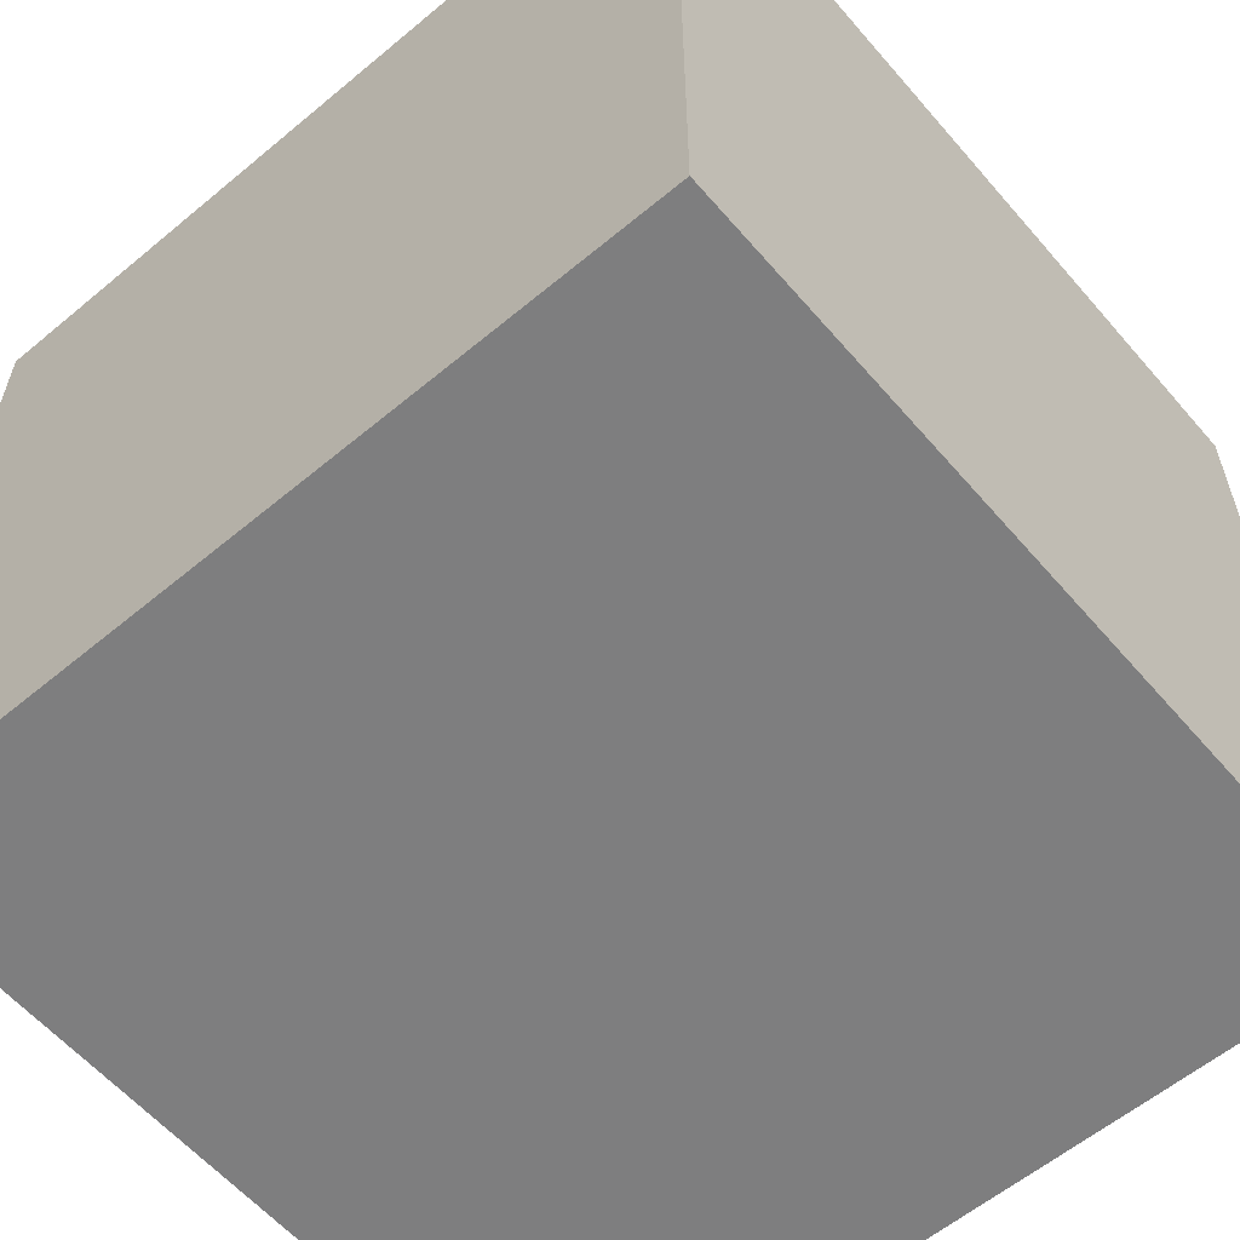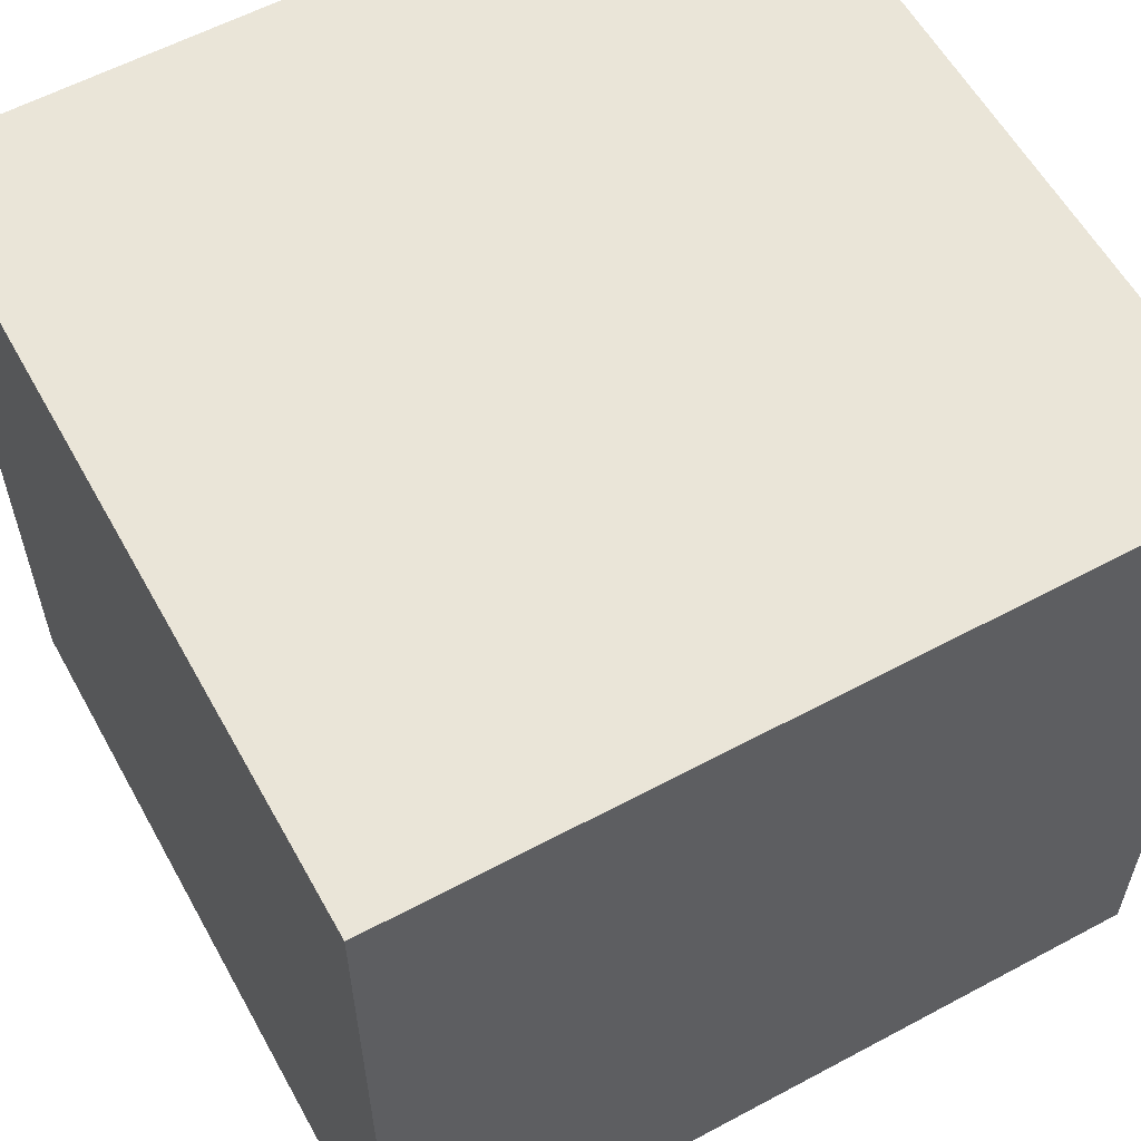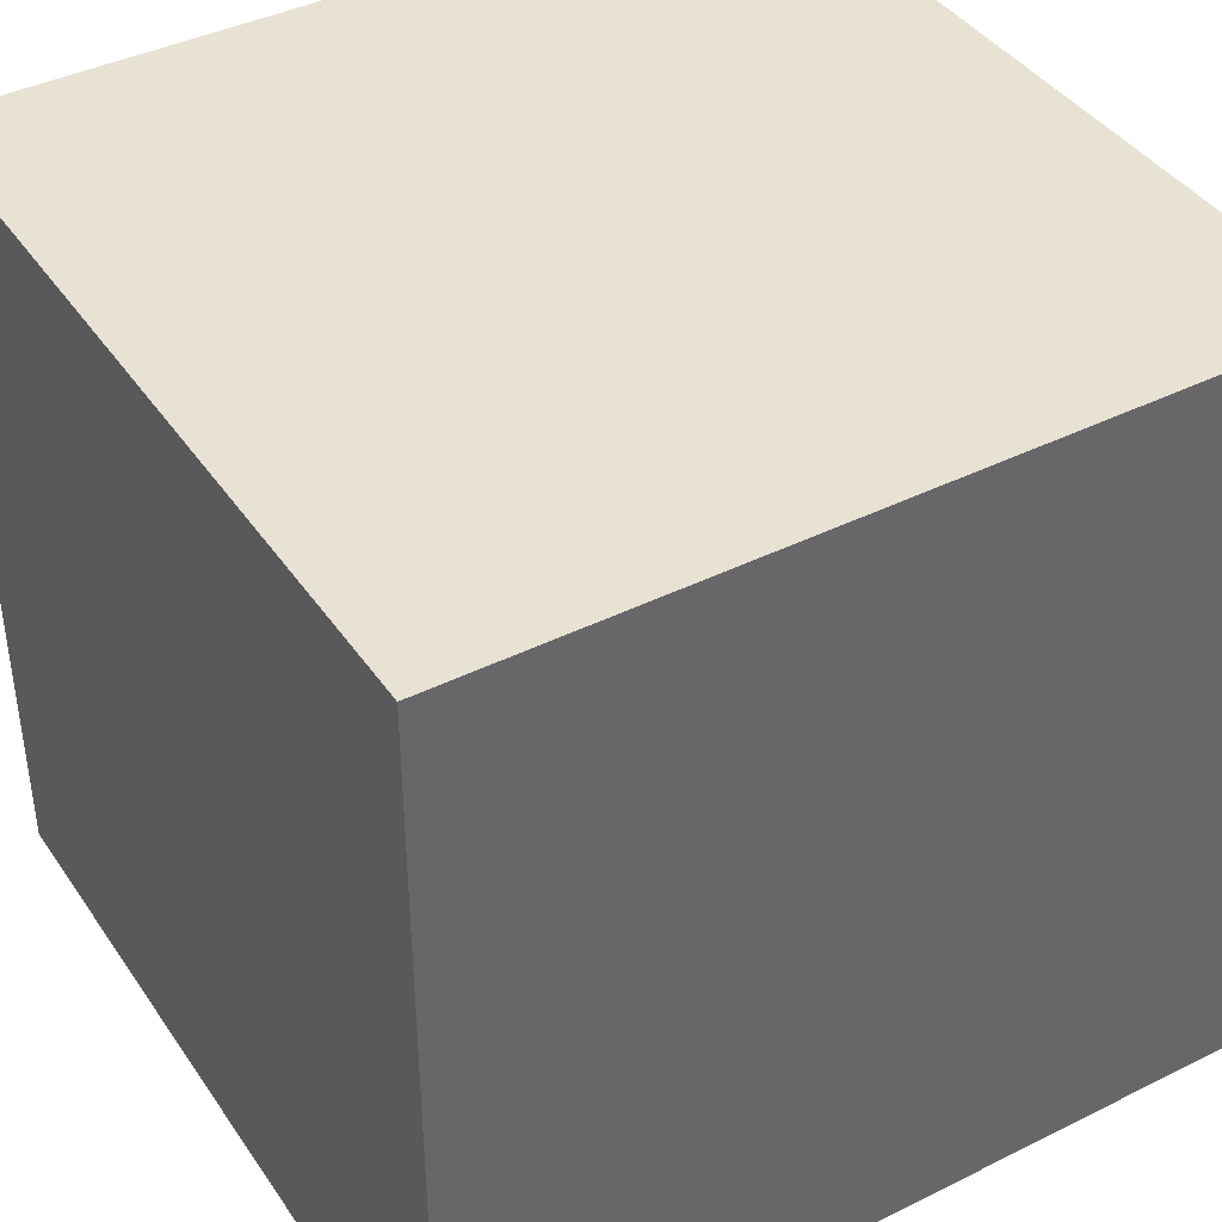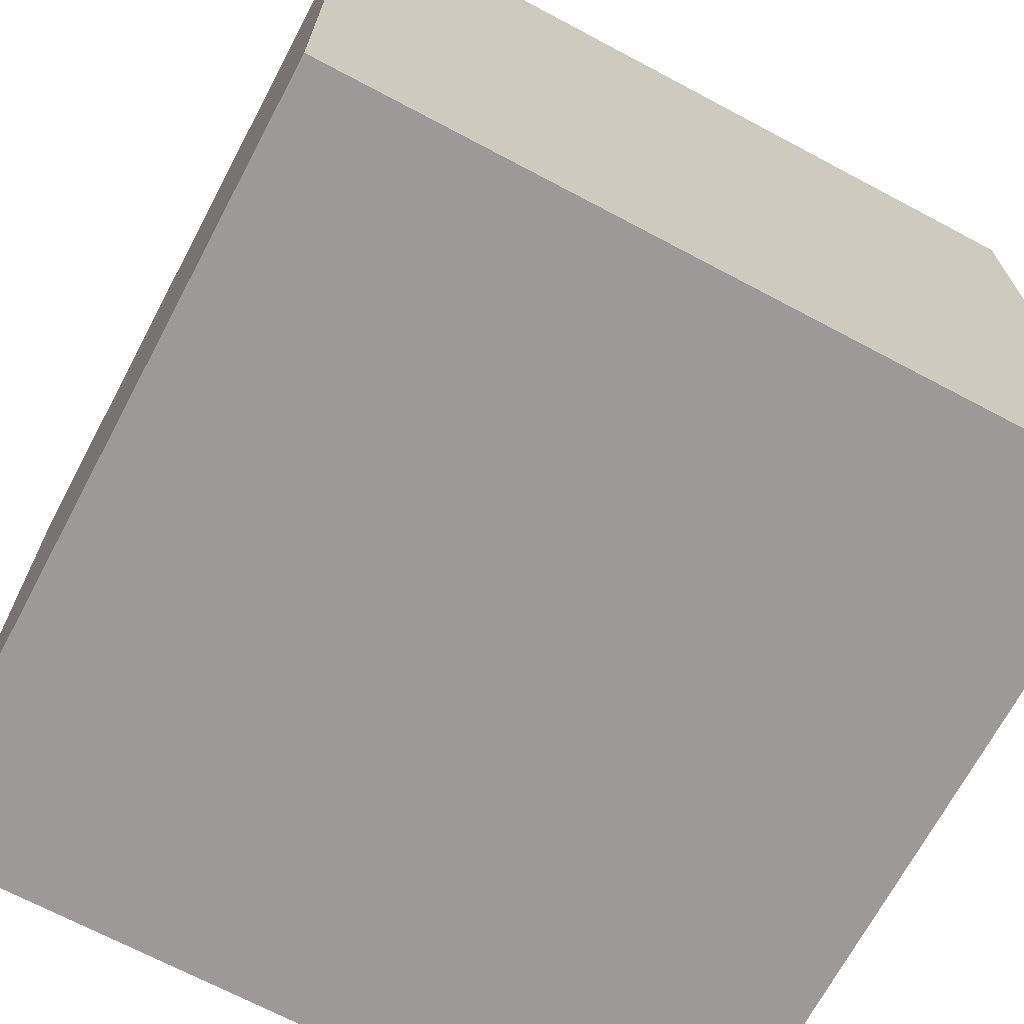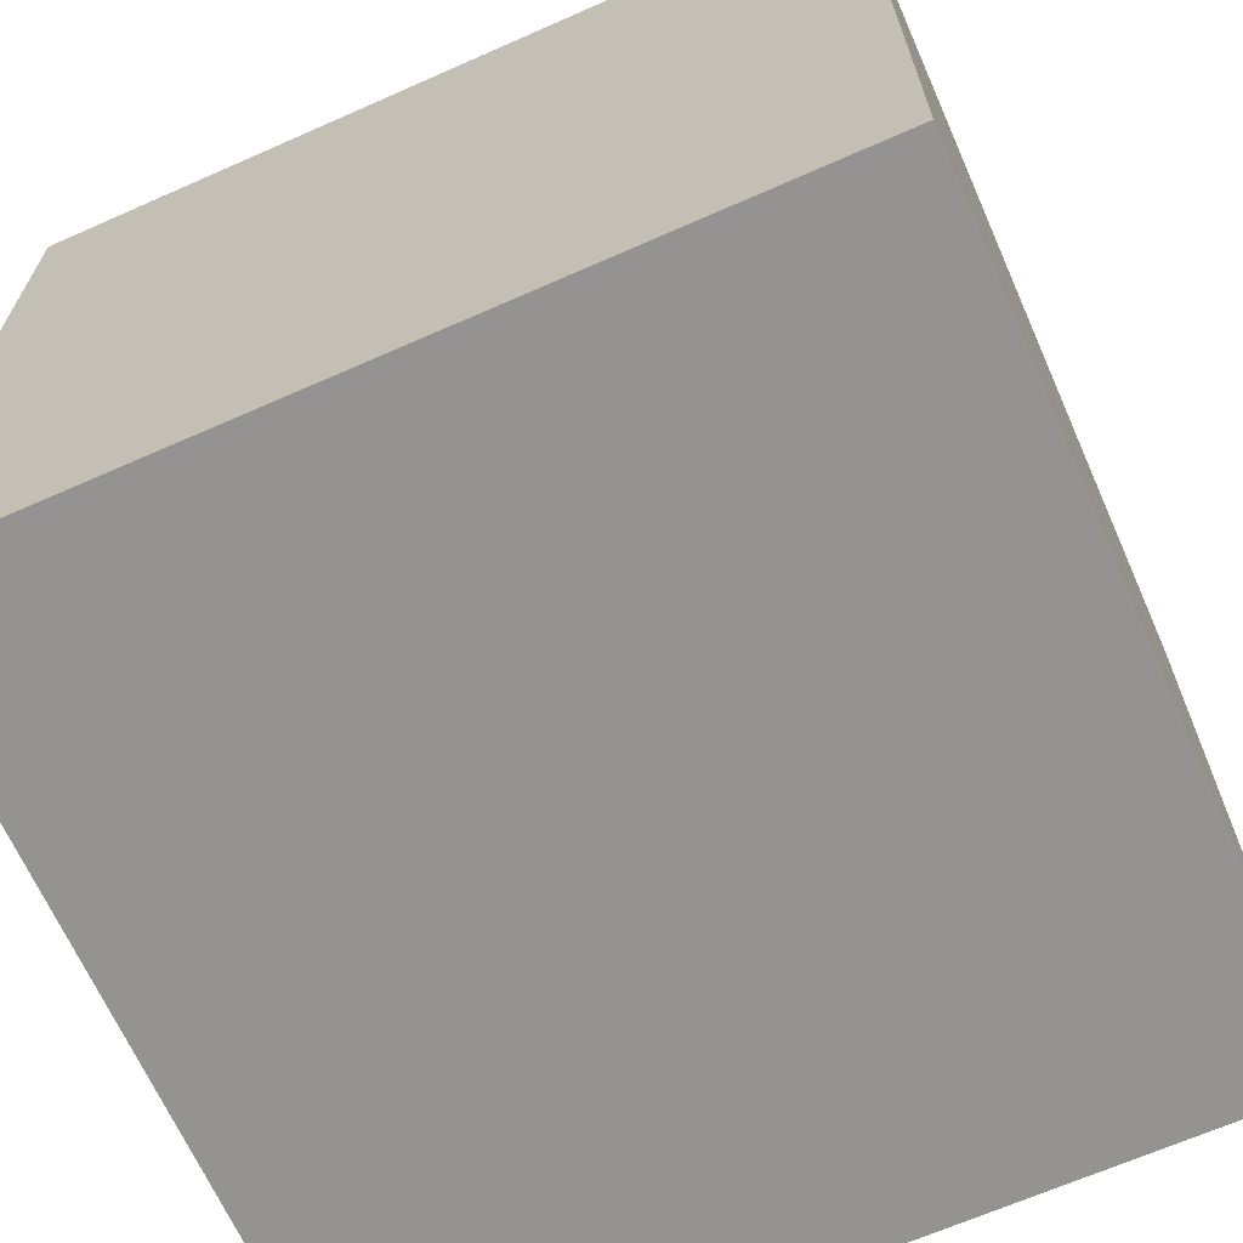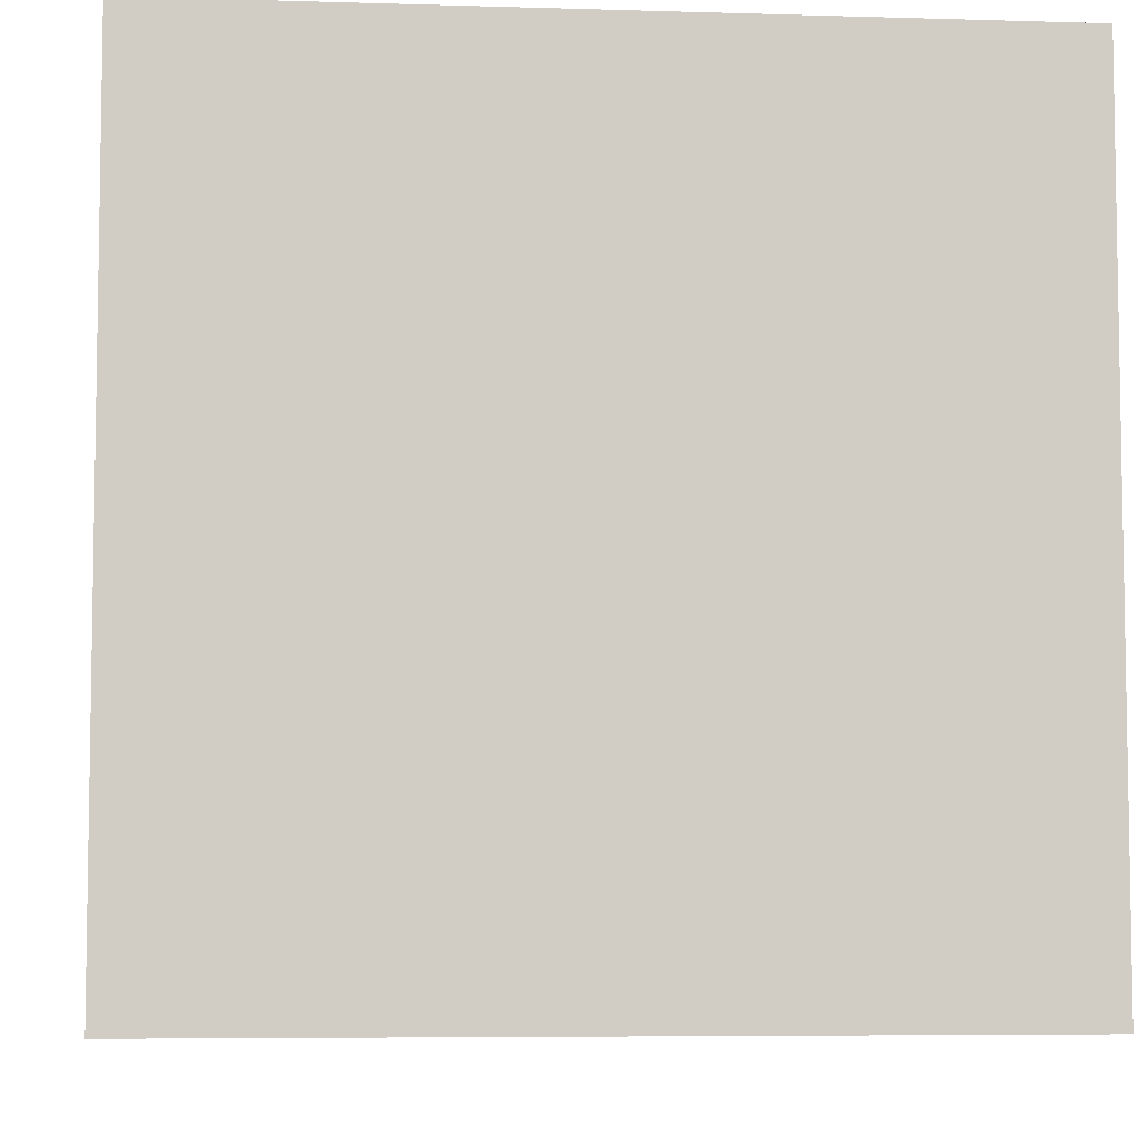
<metadata>
{"format":"obj","ext":"obj","renderer":"f3d","projection":"perspective","resolution":1024,"background":"white","views":[{"elev":-59.5,"azim":-139.5,"up":"+Z"},{"elev":58.8,"azim":151.1,"up":"+Y"},{"elev":40.9,"azim":148.8,"up":"+Z"},{"elev":-69.4,"azim":152.0,"up":"+Z"},{"elev":-66.8,"azim":-156.1,"up":"+Z"},{"elev":-6.2,"azim":174.7,"up":"+Z"}]}
</metadata>
<code>
o Cube
v 1 -1 -1
v 1 -1 1
v -1 -1 1
v -1 -1 -1
v 1 1 -1
v 1 1 1
v -1 1 1
v -1 1 -1
f 1 2 3
f 5 8 6
f 1 5 2
f 2 6 3
f 3 7 8
f 5 1 4
f 4 1 3
f 8 7 6
f 5 6 2
f 6 7 3
f 4 3 8
f 8 5 4

</code>
